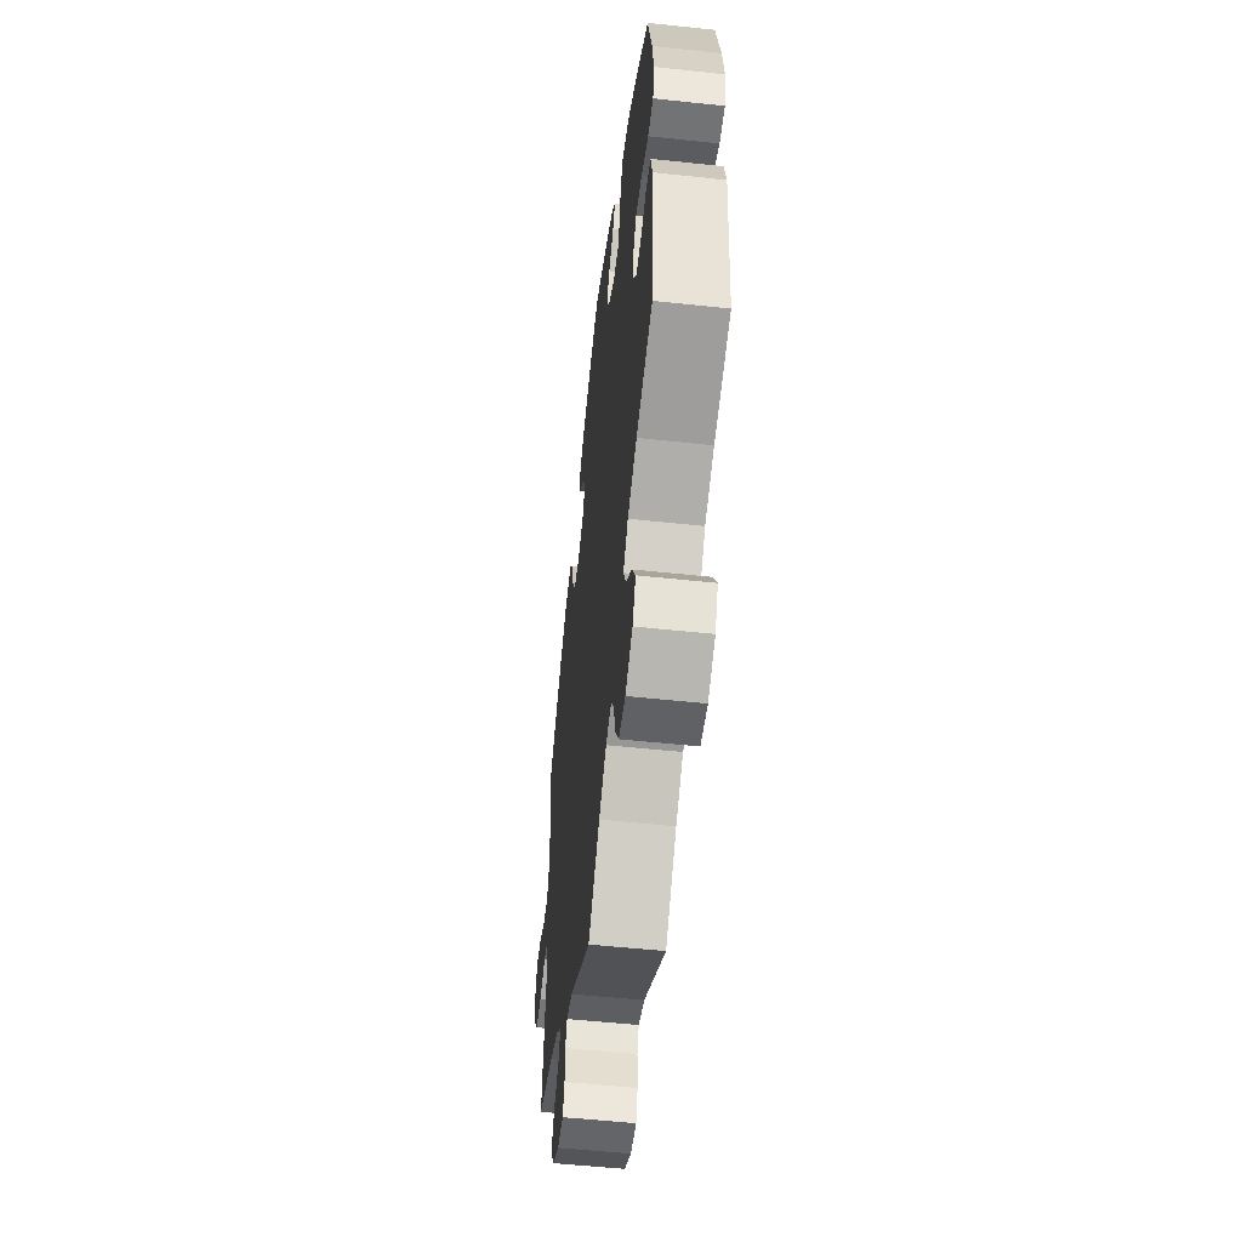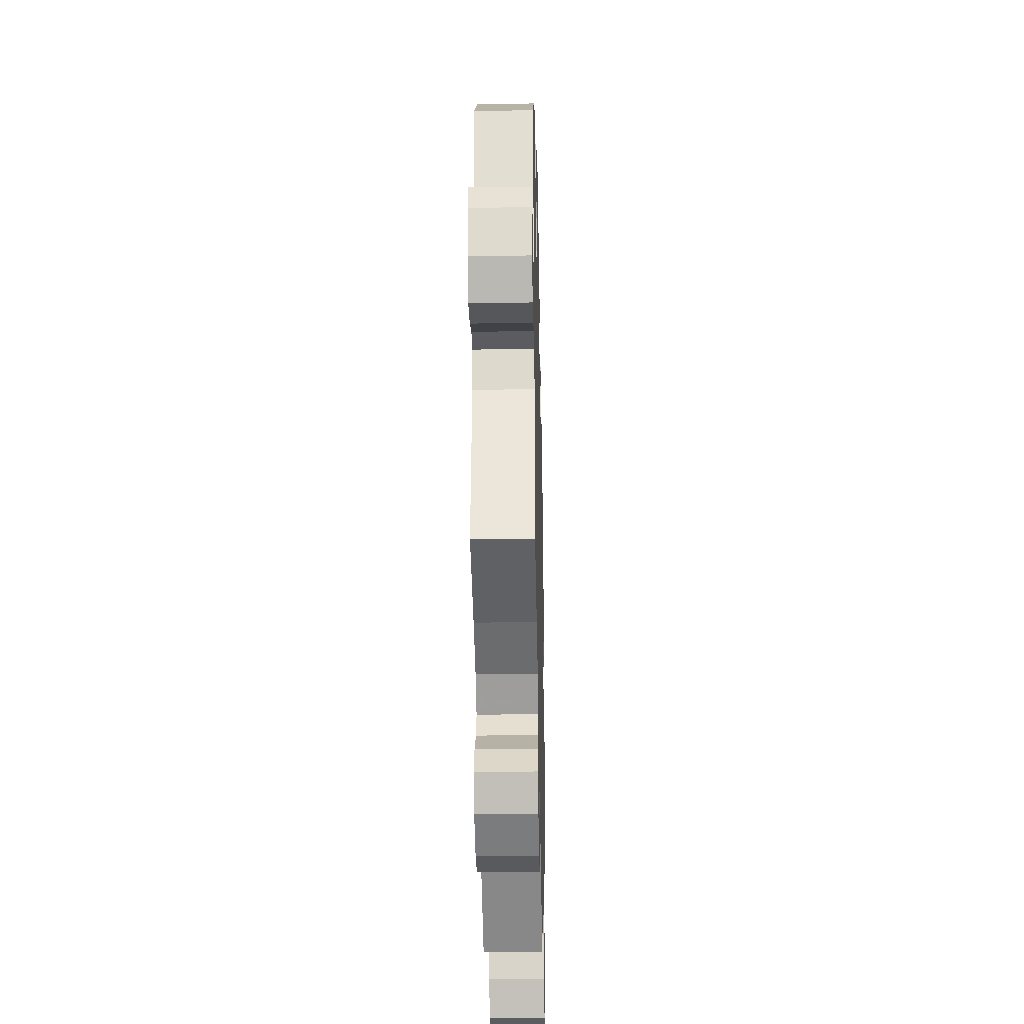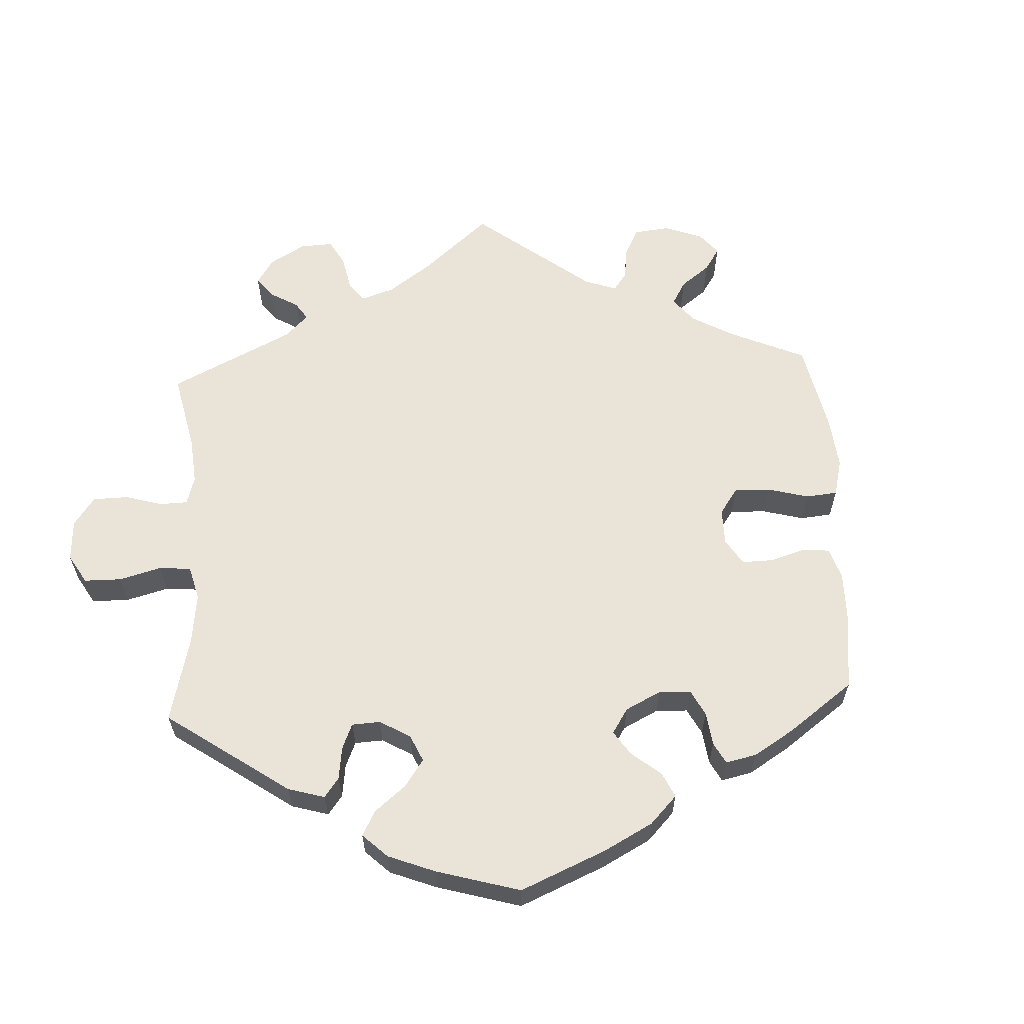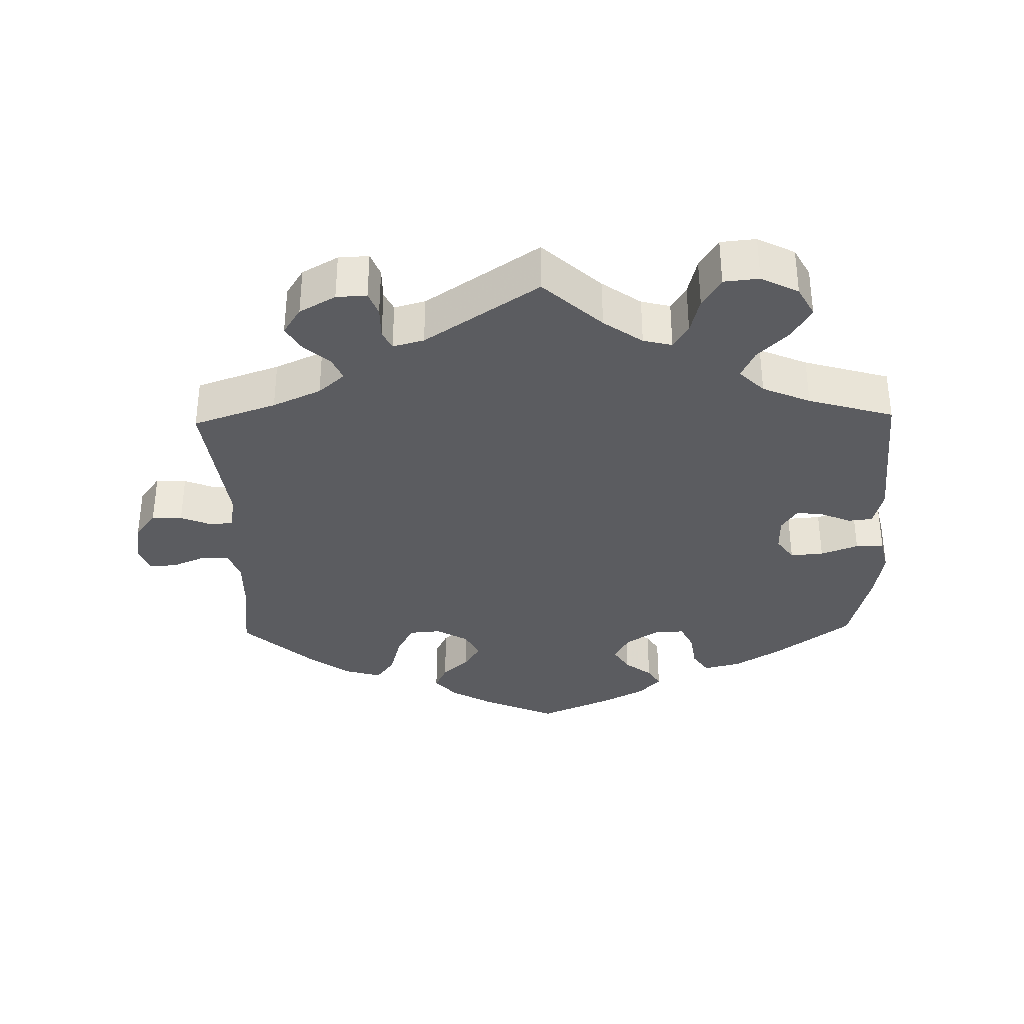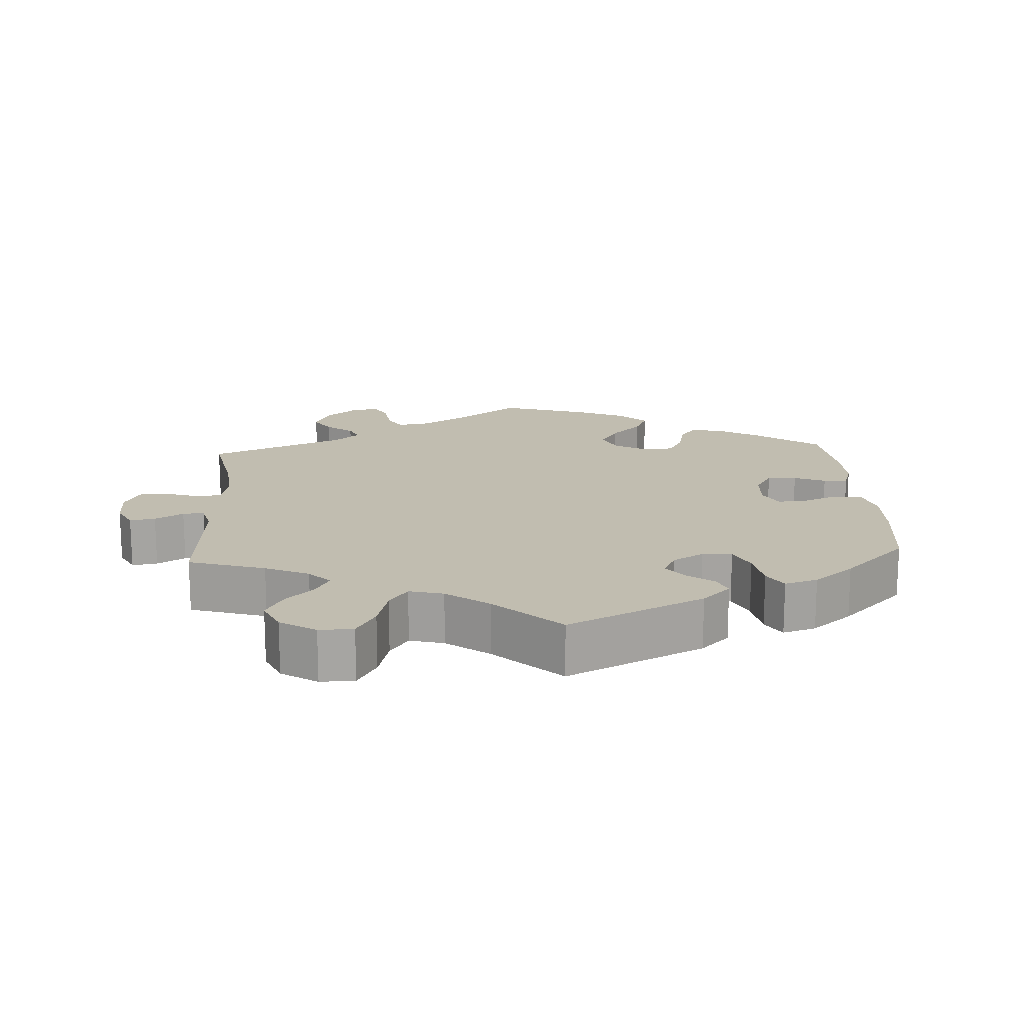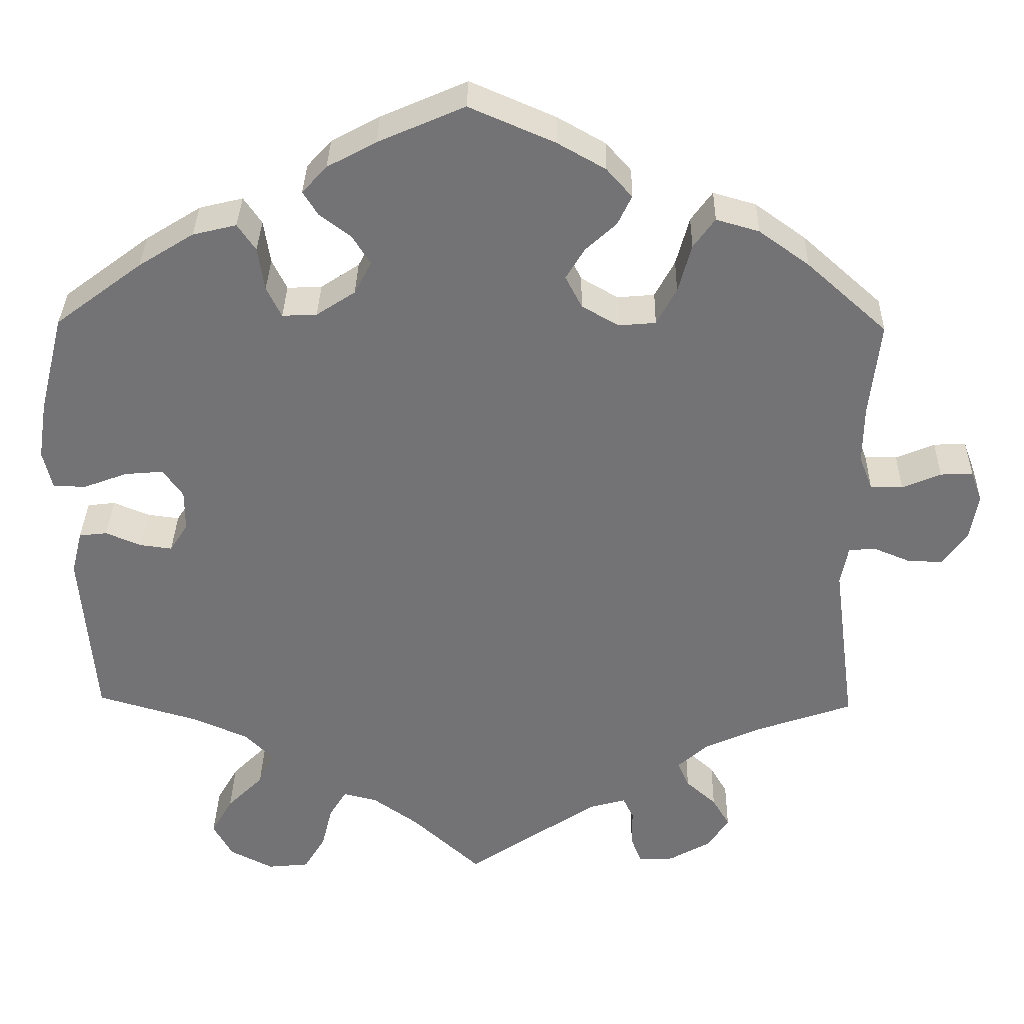
<metadata>
{"format":"obj","ext":"obj","renderer":"f3d","projection":"perspective","resolution":1024,"background":"white","views":[{"elev":-54.3,"azim":-96.5,"up":"+Z"},{"elev":-29.1,"azim":91.3,"up":"+Z"},{"elev":61.2,"azim":-63.1,"up":"+Y"},{"elev":-34.7,"azim":-178.8,"up":"+Y"},{"elev":16.7,"azim":-123.6,"up":"+Y"},{"elev":33.9,"azim":1.1,"up":"+Z"}]}
</metadata>
<code>
v 0.383 0.07 -0.33
v 0.315 0.07 -0.361
v 0.278 0.07 -0.394
v 0.292 0.07 -0.426
v 0.329 0.07 -0.459
v 0.35 0.07 -0.495
v 0.325 0.07 -0.534
v 0.274 0.07 -0.563
v 0.231 0.07 -0.565
v 0.218 0.07 -0.531
v 0.218 0.07 -0.485
v 0.205 0.07 -0.458
v 0.161 0.07 -0.47
v 0 0.07 -0.578
v -0.083 0.07 -0.502
v -0.138 0.07 -0.463
v -0.179 0.07 -0.453
v -0.2 0.07 -0.487
v -0.213 0.07 -0.54
v -0.239 0.07 -0.583
v -0.289 0.07 -0.588
v -0.342 0.07 -0.561
v -0.365 0.07 -0.519
v -0.339 0.07 -0.473
v -0.295 0.07 -0.429
v -0.276 0.07 -0.388
v -0.311 0.07 -0.353
v -0.379 0.07 -0.324
v -0.5 0.07 -0.289
v -0.517 0.07 -0.078
v -0.504 0.07 -0.025
v -0.47 0.07 -0.021
v -0.427 0.07 -0.039
v -0.388 0.07 -0.044
v -0.366 0.07 -0.01
v -0.366 0.07 0.04
v -0.39 0.07 0.074
v -0.437 0.07 0.07
v -0.49 0.07 0.05
v -0.53 0.07 0.051
v -0.541 0.07 0.098
v -0.53 0.07 0.169
v -0.5 0.07 0.289
v -0.395 0.07 0.368
v -0.328 0.07 0.41
v -0.275 0.07 0.423
v -0.253 0.07 0.391
v -0.245 0.07 0.338
v -0.227 0.07 0.301
v -0.185 0.07 0.303
v -0.138 0.07 0.334
v -0.117 0.07 0.374
v -0.139 0.07 0.409
v -0.177 0.07 0.438
v -0.195 0.07 0.467
v -0.165 0.07 0.5
v -0.106 0.07 0.532
v -0.001 0.07 0.578
v 0.103 0.07 0.533
v 0.161 0.07 0.5
v 0.192 0.07 0.465
v 0.175 0.07 0.429
v 0.138 0.07 0.395
v 0.115 0.07 0.357
v 0.135 0.07 0.318
v 0.18 0.07 0.292
v 0.225 0.07 0.296
v 0.249 0.07 0.341
v 0.265 0.07 0.4
v 0.291 0.07 0.436
v 0.343 0.07 0.421
v 0.404 0.07 0.377
v 0.501 0.07 0.29
v 0.488 0.07 0.174
v 0.487 0.07 0.104
v 0.503 0.07 0.062
v 0.542 0.07 0.062
v 0.589 0.07 0.082
v 0.628 0.07 0.084
v 0.642 0.07 0.046
v 0.632 0.07 -0.011
v 0.602 0.07 -0.052
v 0.559 0.07 -0.05
v 0.515 0.07 -0.032
v 0.483 0.07 -0.035
v 0.474 0.07 -0.083
v 0.501 0.07 -0.289
v 0.383 0 -0.33
v 0.315 0 -0.361
v 0.278 0 -0.394
v 0.292 0 -0.426
v 0.329 0 -0.459
v 0.35 0 -0.495
v 0.325 0 -0.534
v 0.274 0 -0.563
v 0.231 0 -0.565
v 0.218 0 -0.531
v 0.218 0 -0.485
v 0.205 0 -0.458
v 0.161 0 -0.47
v 0 0 -0.578
v -0.083 0 -0.502
v -0.138 0 -0.463
v -0.179 0 -0.453
v -0.2 0 -0.487
v -0.213 0 -0.54
v -0.239 0 -0.583
v -0.289 0 -0.588
v -0.342 0 -0.561
v -0.365 0 -0.519
v -0.339 0 -0.473
v -0.295 0 -0.429
v -0.276 0 -0.388
v -0.311 0 -0.353
v -0.379 0 -0.324
v -0.5 0 -0.289
v -0.517 0 -0.078
v -0.504 0 -0.025
v -0.47 0 -0.021
v -0.427 0 -0.039
v -0.388 0 -0.044
v -0.366 0 -0.01
v -0.366 0 0.04
v -0.39 0 0.074
v -0.437 0 0.07
v -0.49 0 0.05
v -0.53 0 0.051
v -0.541 0 0.098
v -0.53 0 0.169
v -0.5 0 0.289
v -0.395 0 0.368
v -0.328 0 0.41
v -0.275 0 0.423
v -0.253 0 0.391
v -0.245 0 0.338
v -0.227 0 0.301
v -0.185 0 0.303
v -0.138 0 0.334
v -0.117 0 0.374
v -0.139 0 0.409
v -0.177 0 0.438
v -0.195 0 0.467
v -0.165 0 0.5
v -0.106 0 0.532
v -0.001 0 0.578
v 0.103 0 0.533
v 0.161 0 0.5
v 0.192 0 0.465
v 0.175 0 0.429
v 0.138 0 0.395
v 0.115 0 0.357
v 0.135 0 0.318
v 0.18 0 0.292
v 0.225 0 0.296
v 0.249 0 0.341
v 0.265 0 0.4
v 0.291 0 0.436
v 0.343 0 0.421
v 0.404 0 0.377
v 0.501 0 0.29
v 0.488 0 0.174
v 0.487 0 0.104
v 0.503 0 0.062
v 0.542 0 0.062
v 0.589 0 0.082
v 0.628 0 0.084
v 0.642 0 0.046
v 0.632 0 -0.011
v 0.602 0 -0.052
v 0.559 0 -0.05
v 0.515 0 -0.032
v 0.483 0 -0.035
v 0.474 0 -0.083
v 0.501 0 -0.289
f 86 87 1
f 85 86 1 2
f 81 82 83 84
f 81 84 85
f 80 81 85
f 77 78 79 80
f 76 77 80 85
f 75 76 85 2
f 71 72 73 74
f 68 69 70 71
f 67 68 71 74
f 66 67 74 75
f 60 61 62 63
f 60 63 64
f 59 60 64
f 58 59 64
f 57 58 64 65
f 53 54 55 56
f 52 53 56 57
f 45 46 47 48
f 45 48 49
f 44 45 49
f 43 44 49
f 42 43 49
f 41 42 49 50
f 38 39 40 41
f 37 38 41 50
f 30 31 32 33
f 28 29 30 33
f 27 28 33 34
f 26 27 34 35
f 22 23 24 25
f 22 25 26
f 21 22 26
f 18 19 20 21
f 17 18 21 26
f 16 17 26 35
f 13 14 15
f 12 13 15 16
f 8 9 10 11
f 8 11 12
f 7 8 12
f 4 5 6 7
f 3 4 7 12
f 65 66 75 2
f 52 57 65 2
f 36 37 50 51
f 16 35 36 51
f 12 16 51 52
f 2 3 12 52
f 88 174 173
f 89 88 173 172
f 171 170 169 168
f 172 171 168
f 172 168 167
f 167 166 165 164
f 172 167 164 163
f 89 172 163 162
f 161 160 159 158
f 158 157 156 155
f 161 158 155 154
f 162 161 154 153
f 150 149 148 147
f 151 150 147
f 151 147 146
f 151 146 145
f 152 151 145 144
f 143 142 141 140
f 144 143 140 139
f 135 134 133 132
f 136 135 132
f 136 132 131
f 136 131 130
f 136 130 129
f 137 136 129 128
f 128 127 126 125
f 137 128 125 124
f 120 119 118 117
f 120 117 116 115
f 121 120 115 114
f 122 121 114 113
f 112 111 110 109
f 113 112 109
f 113 109 108
f 108 107 106 105
f 113 108 105 104
f 122 113 104 103
f 102 101 100
f 103 102 100 99
f 98 97 96 95
f 99 98 95
f 99 95 94
f 94 93 92 91
f 99 94 91 90
f 89 162 153 152
f 89 152 144 139
f 138 137 124 123
f 138 123 122 103
f 139 138 103 99
f 139 99 90 89
f 1 88 89 2
f 2 89 90 3
f 3 90 91 4
f 4 91 92 5
f 5 92 93 6
f 6 93 94 7
f 7 94 95 8
f 8 95 96 9
f 9 96 97 10
f 10 97 98 11
f 11 98 99 12
f 12 99 100 13
f 13 100 101 14
f 14 101 102 15
f 15 102 103 16
f 16 103 104 17
f 17 104 105 18
f 18 105 106 19
f 19 106 107 20
f 20 107 108 21
f 21 108 109 22
f 22 109 110 23
f 23 110 111 24
f 24 111 112 25
f 25 112 113 26
f 26 113 114 27
f 27 114 115 28
f 28 115 116 29
f 29 116 117 30
f 30 117 118 31
f 31 118 119 32
f 32 119 120 33
f 33 120 121 34
f 34 121 122 35
f 35 122 123 36
f 36 123 124 37
f 37 124 125 38
f 38 125 126 39
f 39 126 127 40
f 40 127 128 41
f 41 128 129 42
f 42 129 130 43
f 43 130 131 44
f 44 131 132 45
f 45 132 133 46
f 46 133 134 47
f 47 134 135 48
f 48 135 136 49
f 49 136 137 50
f 50 137 138 51
f 51 138 139 52
f 52 139 140 53
f 53 140 141 54
f 54 141 142 55
f 55 142 143 56
f 56 143 144 57
f 57 144 145 58
f 58 145 146 59
f 59 146 147 60
f 60 147 148 61
f 61 148 149 62
f 62 149 150 63
f 63 150 151 64
f 64 151 152 65
f 65 152 153 66
f 66 153 154 67
f 67 154 155 68
f 68 155 156 69
f 69 156 157 70
f 70 157 158 71
f 71 158 159 72
f 72 159 160 73
f 73 160 161 74
f 74 161 162 75
f 75 162 163 76
f 76 163 164 77
f 77 164 165 78
f 78 165 166 79
f 79 166 167 80
f 80 167 168 81
f 81 168 169 82
f 82 169 170 83
f 83 170 171 84
f 84 171 172 85
f 85 172 173 86
f 86 173 174 87
f 87 174 88 1

</code>
